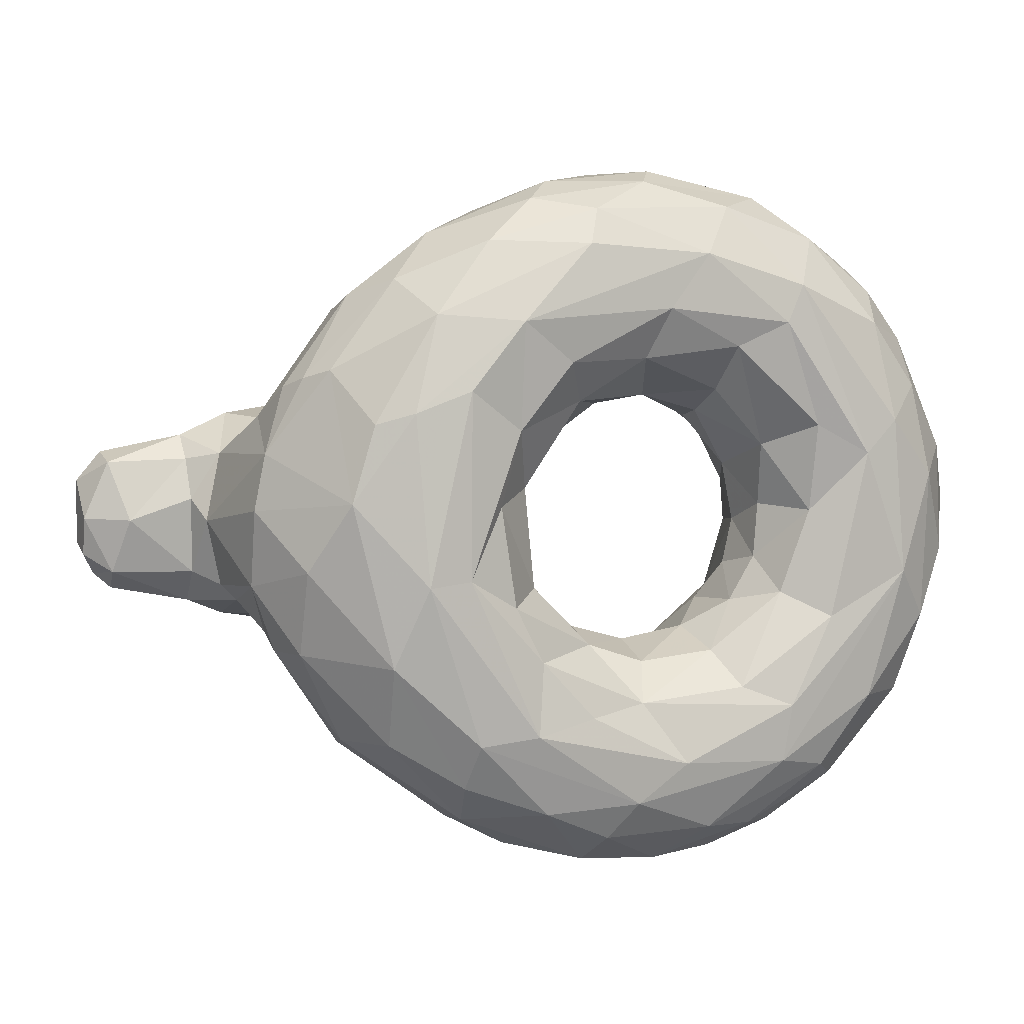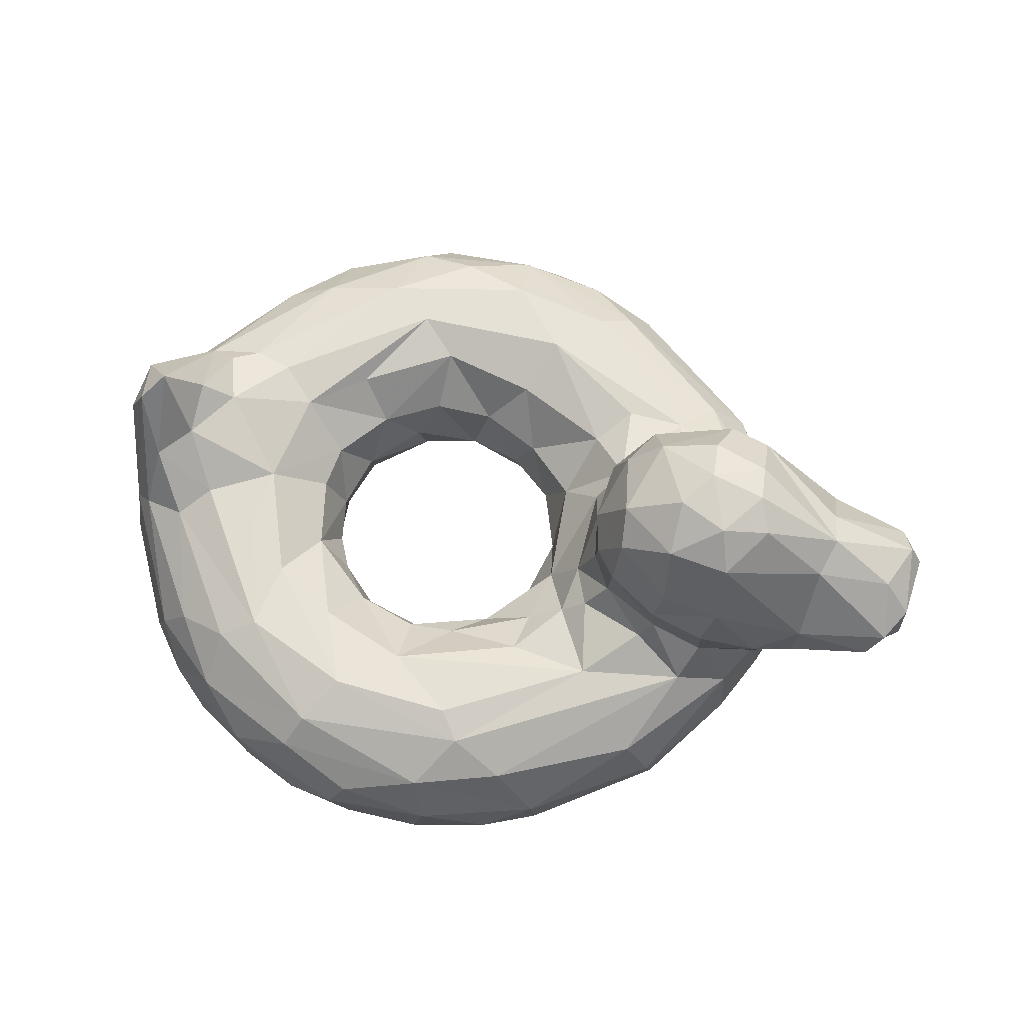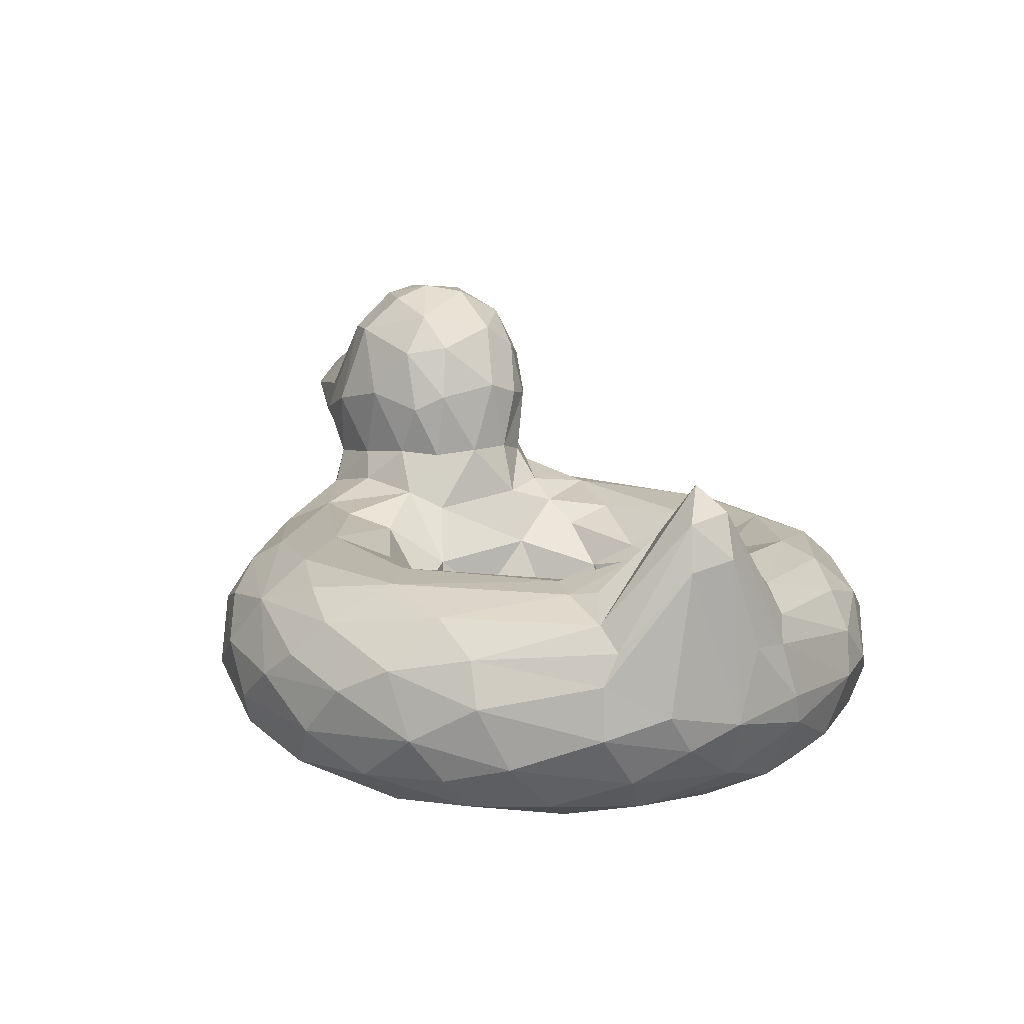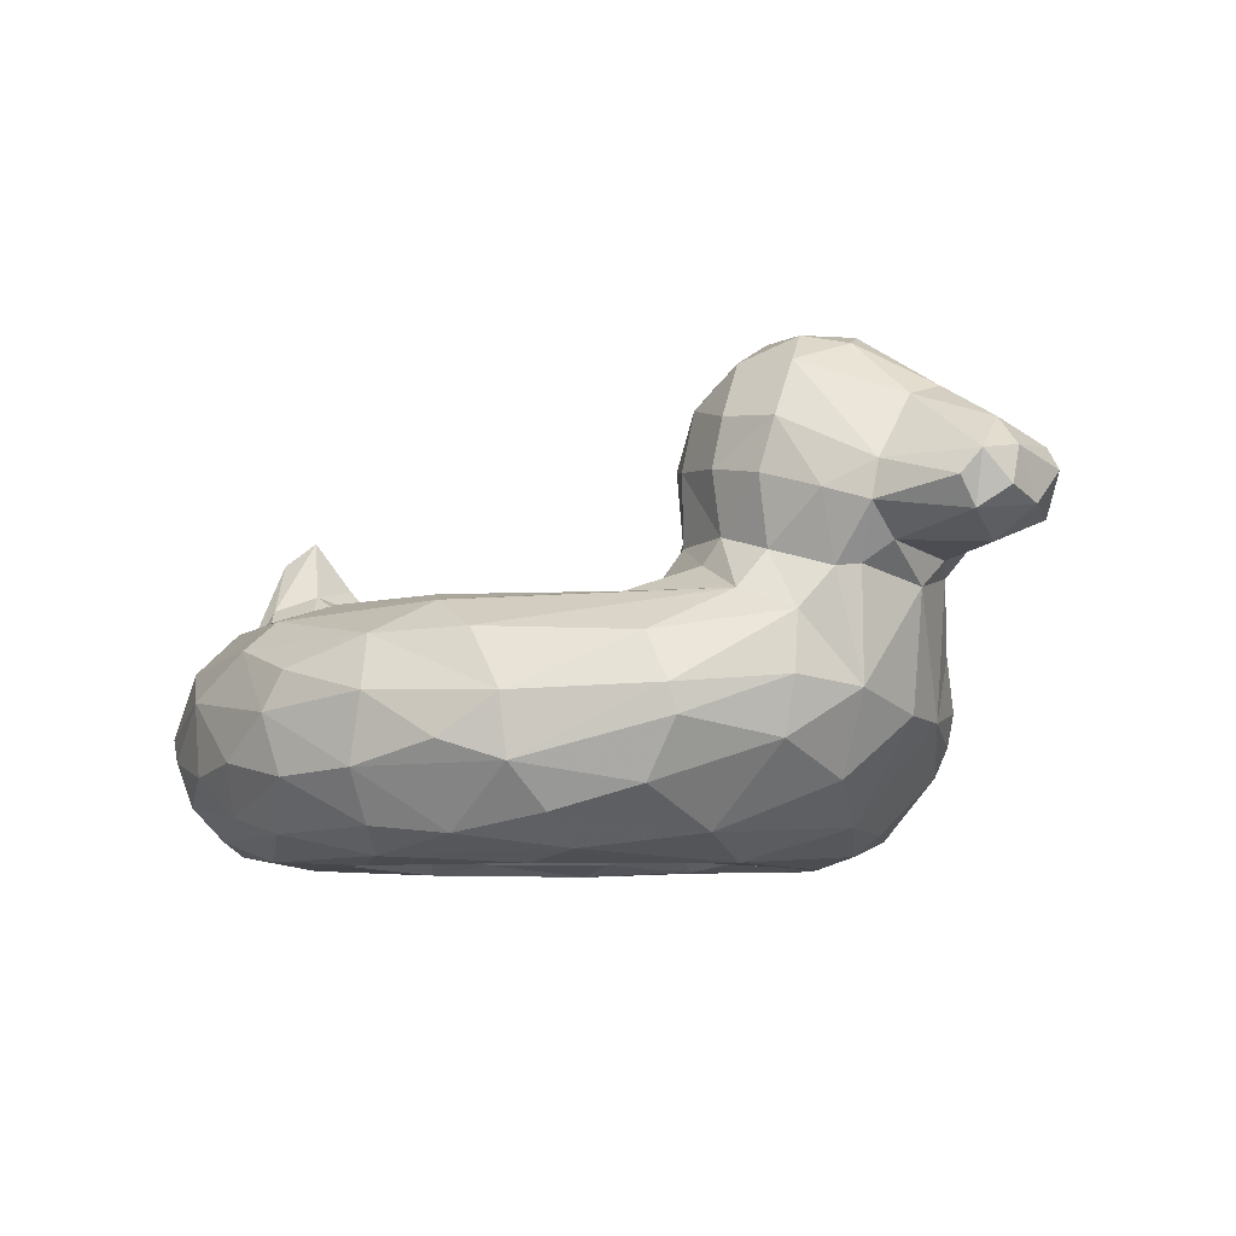
<metadata>
{"format":"obj","ext":"obj","renderer":"f3d","projection":"perspective","resolution":1024,"background":"white","views":[{"elev":4.5,"azim":-21.6,"up":"+Z"},{"elev":68.7,"azim":-162.9,"up":"+Y"},{"elev":12.9,"azim":64.1,"up":"+Y"},{"elev":-7.3,"azim":-141.5,"up":"+Y"}]}
</metadata>
<code>
v 0.652 0.115 0.2692
v 0.7169 0.1379 0.3383
v 0.379 0.272 0.3007
v 0.7622 0.256 0.1632
v 0.3054 0.2838 0.2774
v 0.9024 0.2508 0.2734
v 0.1903 0.2328 0.2699
v 0.7531 0.1604 0.04027
v 0.8892 0.1765 0.1528
v 0.9741 0.2018 0.2975
v 0.1973 0.1121 0.2582
v 0.2476 0.1299 0.1602
v 0.6192 0.1413 0.002062
v 0.6789 0.09657 0.01487
v 0.2832 0.06941 0.1607
v 0.8168 0.06137 0.09621
v 0.2754 0.02746 0.2497
v 0.3679 0.01216 0.1633
v 0.9216 0.03317 0.2798
v 0.4306 0.0004855 0.1717
v 0.6813 0.01587 0.2104
v 0.6608 0.05456 0.2482
v 0.2316 0.3647 0.2672
v 0.1257 0.3315 0.298
v 0.223 0.4807 0.312
v 0.909 0.3132 0.3605
v 0.4816 0.1153 0.4835
v 0.5976 0.1048 0.5355
v 0.7151 0.1368 0.4539
v 0.5106 0.175 0.5191
v 0.5788 0.1806 0.5435
v 0.4287 0.2387 0.5298
v 0.3828 0.2712 0.4822
v 0.4707 0.2468 0.6889
v 0.8243 0.2351 0.6381
v 0.9074 0.2659 0.4895
v 0.4161 0.1713 0.7407
v 0.9664 0.2144 0.4958
v 0.9726 0.1223 0.5157
v 0.3917 0.04964 0.7036
v 0.7829 0.05554 0.7105
v 0.8645 0.06478 0.6517
v 0.9176 0.08598 0.5986
v 0.9605 0.06541 0.4738
v 0.2572 0.03206 0.5086
v 0.7486 0.007406 0.6578
v 0.8516 0.02651 0.6163
v 0.3542 0.0008982 0.5435
v 0.7269 0.0003384 0.6163
v 0.7724 0.01237 0.502
v 0.4381 0.06345 0.4363
v 0.3476 0.3182 0.4775
v 0.1525 0.2785 0.4694
v 0.3688 0.3743 0.4672
v 0.2499 0.3765 0.5218
v 0.1194 0.3322 0.4885
v 0.3477 0.4448 0.4687
v 0.2178 0.4663 0.4844
v 0.9134 0.3257 0.4187
v 0.9781 0.3471 0.4173
v 0.2067 0.5148 0.3987
v 0.1108 0.4536 0.3976
v 0.1326 0.261 0.3945
v 0.007765 0.3278 0.3957
v 0.7489 0.2 0.3829
v 0.1557 0.1408 0.4132
v 0.3951 0.02211 0.419
v 0.9959 0.1261 0.3632
v 0.9622 0.05909 0.354
v 0.9238 0.02268 0.4431
v 0.4351 0.2041 0.3476
v 0.4627 0.1453 0.3339
v 0.5197 0.1256 0.2736
v 0.584 0.1289 0.2554
v 0.5321 0.2083 0.2384
v 0.5849 0.201 0.2334
v 0.6542 0.1952 0.2513
v 0.693 0.1622 0.2956
v 0.5808 0.249 0.1748
v 0.6818 0.2447 0.2053
v 0.728 0.2078 0.3045
v 0.8058 0.2541 0.3568
v 0.4055 0.2479 0.2924
v 0.4481 0.2423 0.2312
v 0.358 0.2577 0.2208
v 0.5061 0.257 0.1234
v 0.7545 0.251 0.241
v 0.8094 0.2579 0.2899
v 0.2451 0.2546 0.2486
v 0.4808 0.2463 0.0944
v 0.6688 0.2376 0.06876
v 0.7998 0.2408 0.1397
v 0.8708 0.2694 0.3069
v 0.2805 0.209 0.156
v 0.5164 0.2121 0.03775
v 0.422 0.2157 0.07519
v 0.6847 0.2074 0.0388
v 0.8053 0.1957 0.08708
v 0.8574 0.2173 0.155
v 0.9519 0.228 0.2848
v 0.1845 0.1705 0.2564
v 0.2519 0.1592 0.1533
v 0.3748 0.1523 0.06254
v 0.6011 0.1816 0.01162
v 0.5009 0.1561 0.01349
v 0.8618 0.133 0.1101
v 0.9764 0.1404 0.2785
v 0.3723 0.08878 0.07012
v 0.4286 0.1097 0.03536
v 0.6018 0.07998 0.01004
v 0.7483 0.08611 0.04205
v 0.8206 0.1061 0.07823
v 0.9073 0.1289 0.1612
v 0.9675 0.1069 0.2687
v 0.3605 0.0437 0.1132
v 0.45 0.02569 0.08125
v 0.5248 0.03352 0.04833
v 0.7061 0.04651 0.04914
v 0.7879 0.02646 0.1138
v 0.8425 0.01421 0.1922
v 0.9038 0.06184 0.1896
v 0.5512 0.007041 0.08941
v 0.8801 0.003936 0.3345
v 0.3535 0.002882 0.3426
v 0.4411 0.01524 0.2498
v 0.4971 0.006887 0.1875
v 0.737 0.000885 0.1884
v 0.4119 0.02157 0.3097
v 0.5186 0.0717 0.259
v 0.5794 0.06434 0.2383
v 0.7416 0.04125 0.3119
v 0.4512 0.06847 0.3255
v 0.7009 0.08767 0.3003
v 0.3561 0.3093 0.3149
v 0.1699 0.2745 0.3019
v 0.2308 0.2931 0.2796
v 0.2925 0.3761 0.2758
v 0.1689 0.3459 0.2796
v 0.2206 0.4204 0.2789
v 0.2889 0.4856 0.314
v 0.3462 0.4466 0.3196
v 0.2842 0.4273 0.2819
v 0.1219 0.3711 0.3048
v 0.02552 0.3733 0.3287
v 0.943 0.2958 0.3269
v 0.4503 0.1925 0.4666
v 0.6451 0.1867 0.5361
v 0.6668 0.1422 0.5104
v 0.7453 0.201 0.4325
v 0.5366 0.2301 0.5739
v 0.6438 0.2394 0.5869
v 0.7387 0.2375 0.5233
v 0.7049 0.19 0.4961
v 0.3963 0.2545 0.5703
v 0.5158 0.2572 0.6354
v 0.6873 0.2565 0.6209
v 0.7392 0.2538 0.6532
v 0.8351 0.2626 0.4993
v 0.7949 0.2506 0.4662
v 0.3158 0.28 0.5125
v 0.3301 0.2556 0.573
v 0.6593 0.2387 0.7203
v 0.8789 0.259 0.5094
v 0.2388 0.2638 0.5261
v 0.296 0.2293 0.6176
v 0.4364 0.2223 0.7133
v 0.4922 0.1964 0.7565
v 0.5902 0.2131 0.7572
v 0.7231 0.2154 0.7294
v 0.8224 0.1825 0.6974
v 0.8803 0.2009 0.6262
v 0.9405 0.2397 0.5037
v 0.2571 0.188 0.6297
v 0.3485 0.1288 0.7139
v 0.5511 0.1557 0.7832
v 0.6618 0.1465 0.7803
v 0.7764 0.1528 0.738
v 0.9024 0.1529 0.6297
v 0.9682 0.1806 0.514
v 0.2263 0.09115 0.5651
v 0.2052 0.121 0.5564
v 0.2979 0.08969 0.6625
v 0.4502 0.07636 0.7508
v 0.5793 0.06454 0.771
v 0.6018 0.1042 0.7853
v 0.4806 0.111 0.7716
v 0.7298 0.09669 0.7578
v 0.852 0.111 0.686
v 0.3263 0.03068 0.6243
v 0.4949 0.01243 0.7004
v 0.5109 0.03514 0.739
v 0.9049 0.03188 0.5452
v 0.2956 0.01217 0.5206
v 0.4143 0.00121 0.6171
v 0.6312 0.004545 0.691
v 0.8669 0.004523 0.5067
v 0.4732 0.01215 0.5729
v 0.5864 0.003718 0.6312
v 0.6715 0.01246 0.59
v 0.4156 0.01692 0.5003
v 0.4989 0.05343 0.5304
v 0.5677 0.03094 0.577
v 0.6624 0.05087 0.5421
v 0.5371 0.1013 0.5265
v 0.6606 0.09948 0.5176
v 0.7246 0.05861 0.4791
v 0.2898 0.3099 0.5024
v 0.214 0.2988 0.5064
v 0.1783 0.3529 0.5122
v 0.2616 0.4675 0.492
v 0.3181 0.3919 0.5025
v 0.1211 0.3746 0.4819
v 0.03324 0.3623 0.4695
v 0.1571 0.1621 0.3294
v 0.9898 0.2064 0.3387
v 0.1961 0.07763 0.3502
v 0.3074 0.002162 0.3372
v 0.8298 0.0009617 0.4698
v 0.7885 0.00669 0.2861
v 0.7293 0.08422 0.3496
v 0.4461 0.09039 0.3694
v 0.381 0.3207 0.3469
v 0.1519 0.2771 0.32
v 0.1242 0.2982 0.334
v 0.3528 0.4733 0.3571
v 0.2386 0.5126 0.348
v 0.2665 0.5209 0.4065
v 0.2918 0.5139 0.367
v 0.1196 0.4404 0.3572
v 0.1896 0.5007 0.3647
v 0.05369 0.2969 0.3943
v 0.03717 0.3187 0.3345
v 0.008494 0.3791 0.3648
v 0.03962 0.412 0.3796
v 0.008621 0.3409 0.3535
v 0.9926 0.3084 0.3739
v 0.9715 0.355 0.3699
v 0.4498 0.1437 0.4071
v 0.7285 0.1375 0.389
v 0.4062 0.2515 0.4475
v 0.1671 0.1379 0.4746
v 0.2335 0.03688 0.4252
v 0.7723 0.03144 0.4051
v 0.7349 0.08554 0.41
v 0.381 0.316 0.4424
v 0.1213 0.2877 0.4177
v 0.3327 0.4888 0.4379
v 0.3689 0.4521 0.4245
v 0.2132 0.5071 0.4368
v 0.2723 0.5071 0.4494
v 0.1198 0.4393 0.4326
v 0.03422 0.3236 0.4592
v 0.02056 0.3885 0.4395
v 0.006446 0.3652 0.437
v 0.992 0.2988 0.4233
v 0.8802 0.2914 0.4277
v 0.9464 0.3821 0.394
v 0.4987 0.1789 0.2754
v 0.4436 0.2227 0.2793
v 0.6397 0.2574 0.1208
v 0.5152 0.08594 0.01487
v 0.6471 0.02901 0.0524
v 0.6066 0.0002303 0.1317
v 0.7284 0.005496 0.1256
v 0.5611 0.02068 0.1985
v 0.2896 0.3107 0.2859
v 0.3502 0.3829 0.3044
v 0.04085 0.3481 0.3139
v 0.5816 0.2517 0.6997
v 0.1896 0.2442 0.5108
v 0.1784 0.2081 0.5134
v 0.1917 0.1538 0.5465
v 0.2608 0.141 0.6455
v 0.7006 0.1774 0.7623
v 0.6699 0.04052 0.7439
v 0.4006 0.2642 0.3443
v 0.9888 0.1017 0.419
v 0.3924 0.3208 0.3942
v 0.3753 0.3896 0.3294
v 0.3875 0.403 0.3667
v 0.9951 0.1448 0.4475
v 0.4555 0.111 0.4371
v 0.1196 0.3054 0.4625
v 0.3867 0.3914 0.4358
f 72 73 258
f 258 76 75
f 74 1 77
f 2 239 81
f 71 258 259
f 75 259 258
f 79 84 75
f 75 76 79
f 76 77 79
f 81 77 78
f 82 87 81
f 85 3 83
f 79 86 85
f 260 86 79
f 4 260 87
f 88 82 93
f 3 85 5
f 89 5 85
f 86 90 85
f 89 85 90
f 260 4 91
f 4 6 92
f 4 88 93
f 94 7 89
f 94 89 96
f 90 96 89
f 91 92 98
f 8 97 98
f 9 98 99
f 10 9 100
f 7 102 101
f 101 12 11
f 102 94 103
f 96 103 94
f 103 95 105
f 105 109 103
f 95 104 105
f 8 13 97
f 13 8 14
f 112 8 106
f 113 106 9
f 103 108 102
f 109 108 103
f 261 108 109
f 109 105 261
f 13 261 105
f 112 111 8
f 16 111 112
f 121 112 113
f 107 114 113
f 115 18 17
f 116 115 108
f 108 261 116
f 117 116 261
f 110 117 261
f 110 262 117
f 14 118 110
f 262 110 118
f 16 119 118
f 262 118 119
f 120 119 121
f 20 217 18
f 18 122 20
f 122 262 264
f 122 264 263
f 264 119 120
f 264 123 127
f 123 120 19
f 263 126 20
f 127 265 263
f 127 219 21
f 219 127 123
f 128 125 129
f 129 265 130
f 22 265 21
f 22 21 131
f 131 21 219
f 74 129 130
f 74 130 1
f 220 133 131
f 5 89 266
f 266 134 5
f 89 7 136
f 137 267 266
f 134 266 267
f 266 23 137
f 138 23 136
f 267 142 141
f 139 138 143
f 143 25 139
f 268 144 143
f 143 24 268
f 100 6 145
f 237 10 100
f 100 145 237
f 145 6 93
f 93 26 145
f 146 27 238
f 30 27 146
f 30 204 27
f 30 31 204
f 29 148 153
f 29 153 149
f 32 146 33
f 146 32 30
f 30 150 31
f 151 31 150
f 151 147 31
f 153 159 149
f 154 32 33
f 154 155 32
f 155 151 150
f 155 157 156
f 161 33 160
f 269 155 34
f 269 157 155
f 163 157 35
f 165 164 270
f 165 270 173
f 166 165 173
f 34 165 166
f 173 37 166
f 37 167 166
f 168 34 166
f 166 167 168
f 34 168 269
f 162 269 168
f 274 169 168
f 162 169 157
f 169 35 157
f 35 171 172
f 38 172 171
f 163 172 36
f 271 272 173
f 174 173 273
f 175 37 186
f 167 37 175
f 167 175 168
f 176 168 175
f 274 168 176
f 177 176 187
f 177 169 274
f 170 177 188
f 171 170 178
f 171 179 38
f 178 39 179
f 181 182 273
f 183 186 174
f 185 186 184
f 175 186 185
f 176 175 185
f 184 187 185
f 188 177 187
f 42 43 188
f 43 39 178
f 43 44 39
f 182 189 40
f 190 40 189
f 191 184 183
f 190 195 191
f 41 46 47
f 43 42 47
f 192 44 43
f 192 70 44
f 195 190 194
f 195 49 46
f 47 196 192
f 197 194 200
f 202 198 197
f 198 194 197
f 199 198 202
f 195 198 49
f 199 49 198
f 50 49 199
f 200 51 201
f 202 28 203
f 205 203 28
f 199 203 206
f 50 199 206
f 243 206 244
f 206 243 50
f 201 204 28
f 205 206 203
f 205 148 29
f 29 244 206
f 208 164 207
f 164 208 270
f 52 211 207
f 207 55 208
f 208 55 209
f 54 57 211
f 57 247 210
f 212 213 56
f 252 56 213
f 38 60 172
f 172 59 36
f 59 256 36
f 257 172 60
f 238 72 71
f 101 214 7
f 11 214 101
f 216 66 214
f 216 214 11
f 68 69 114
f 242 216 17
f 69 70 19
f 242 17 217
f 243 219 218
f 67 128 132
f 51 67 132
f 131 243 220
f 238 221 72
f 244 239 220
f 276 222 278
f 222 276 134
f 63 223 214
f 224 24 223
f 223 63 224
f 63 246 224
f 278 222 280
f 222 267 279
f 280 141 225
f 140 225 141
f 280 225 248
f 225 228 247
f 228 225 140
f 140 226 228
f 226 140 25
f 226 230 61
f 230 226 25
f 229 230 25
f 229 62 230
f 231 232 224
f 24 232 268
f 62 229 234
f 144 232 235
f 64 235 232
f 256 26 82
f 82 26 93
f 26 59 257
f 257 60 237
f 239 29 149
f 240 71 276
f 240 146 71
f 159 82 149
f 276 278 240
f 63 66 241
f 181 272 241
f 39 281 179
f 66 216 242
f 180 242 45
f 181 241 180
f 44 69 277
f 70 69 44
f 193 242 217
f 242 193 45
f 217 124 48
f 124 67 200
f 200 48 124
f 243 218 50
f 244 220 243
f 221 282 51
f 240 245 33
f 33 245 52
f 53 271 270
f 241 53 63
f 283 246 53
f 53 56 283
f 278 284 245
f 278 280 284
f 245 54 52
f 227 250 247
f 61 249 227
f 250 227 249
f 58 210 249
f 250 249 210
f 250 210 247
f 62 249 61
f 249 62 58
f 251 58 62
f 252 283 56
f 252 64 231
f 231 246 283
f 213 251 253
f 233 254 253
f 255 281 68
f 179 281 255
f 258 71 72
f 258 73 74
f 258 74 76
f 77 76 74
f 78 77 1
f 81 78 2
f 65 81 239
f 71 259 83
f 84 259 75
f 80 79 77
f 80 81 87
f 81 80 77
f 81 65 82
f 84 83 259
f 83 84 85
f 85 84 79
f 79 80 260
f 80 87 260
f 88 4 87
f 87 82 88
f 91 90 260
f 86 260 90
f 92 91 4
f 93 6 4
f 95 96 90
f 90 91 95
f 97 95 91
f 95 97 104
f 98 97 91
f 99 98 92
f 92 6 99
f 100 99 6
f 99 100 9
f 94 102 7
f 12 101 102
f 95 103 96
f 105 104 13
f 104 97 13
f 98 9 106
f 98 106 8
f 10 113 9
f 113 10 107
f 12 15 11
f 17 11 15
f 216 11 17
f 12 102 108
f 108 15 12
f 115 15 108
f 261 13 110
f 110 13 14
f 111 14 8
f 118 14 111
f 106 113 112
f 112 121 16
f 121 113 114
f 114 19 121
f 17 15 115
f 116 18 115
f 118 111 16
f 16 121 119
f 120 121 19
f 17 18 217
f 122 18 116
f 117 122 116
f 263 20 122
f 262 122 117
f 262 119 264
f 127 263 264
f 123 264 120
f 125 128 124
f 217 20 124
f 125 124 20
f 126 125 20
f 126 263 265
f 132 128 129
f 265 125 126
f 125 265 129
f 21 265 127
f 265 22 130
f 133 22 131
f 72 221 132
f 72 132 73
f 129 73 132
f 73 129 74
f 130 22 1
f 1 22 133
f 133 78 1
f 220 2 133
f 78 133 2
f 134 3 5
f 136 266 89
f 135 136 7
f 23 266 136
f 24 135 223
f 136 135 138
f 135 24 138
f 142 267 137
f 279 267 141
f 142 137 139
f 23 139 137
f 139 25 142
f 140 142 25
f 140 141 142
f 138 139 23
f 24 143 138
f 25 143 229
f 229 143 144
f 257 237 145
f 26 257 145
f 27 282 238
f 31 28 204
f 147 28 31
f 148 28 147
f 148 147 153
f 33 146 240
f 150 30 32
f 153 147 151
f 152 153 151
f 159 153 152
f 150 32 155
f 151 155 156
f 152 151 156
f 156 159 152
f 157 158 156
f 159 156 158
f 161 154 33
f 155 154 161
f 165 34 161
f 155 161 34
f 157 269 162
f 157 163 158
f 161 160 164
f 164 165 161
f 169 162 168
f 35 169 170
f 171 35 170
f 172 163 35
f 173 270 271
f 272 273 173
f 37 173 174
f 174 186 37
f 176 177 274
f 169 177 170
f 188 178 170
f 179 171 178
f 273 272 181
f 182 181 180
f 174 273 182
f 40 174 182
f 183 174 40
f 184 186 183
f 187 184 275
f 176 185 187
f 41 188 187
f 188 41 42
f 178 188 43
f 189 45 193
f 45 189 180
f 182 180 189
f 191 183 40
f 191 40 190
f 191 275 184
f 191 195 275
f 41 187 275
f 46 275 195
f 41 275 46
f 42 41 47
f 47 192 43
f 194 193 48
f 193 194 189
f 189 194 190
f 218 46 49
f 46 218 196
f 196 47 46
f 123 196 218
f 196 70 192
f 48 200 194
f 198 195 194
f 49 50 218
f 200 67 51
f 200 201 197
f 201 202 197
f 28 202 201
f 203 199 202
f 51 282 27
f 27 201 51
f 27 204 201
f 205 28 148
f 29 206 205
f 33 52 160
f 207 160 52
f 160 207 164
f 53 270 208
f 211 52 54
f 55 207 211
f 56 53 209
f 208 209 53
f 210 211 57
f 210 55 211
f 210 58 55
f 209 55 58
f 212 58 251
f 58 212 209
f 56 209 212
f 251 213 212
f 163 36 256
f 158 163 256
f 59 172 257
f 83 276 71
f 149 82 65
f 276 83 3
f 159 256 82
f 63 214 66
f 214 135 7
f 215 107 10
f 215 68 107
f 114 107 68
f 69 68 277
f 19 114 69
f 70 123 19
f 124 128 67
f 219 243 131
f 132 221 51
f 239 2 220
f 3 134 276
f 223 135 214
f 267 222 134
f 279 280 222
f 141 280 279
f 61 227 226
f 228 226 227
f 61 230 62
f 232 24 224
f 246 231 224
f 64 232 231
f 144 234 229
f 233 234 144
f 232 144 268
f 235 64 233
f 254 233 64
f 233 144 235
f 236 68 215
f 236 215 10
f 10 237 236
f 59 26 256
f 60 236 237
f 238 71 146
f 149 65 239
f 159 158 256
f 272 271 241
f 241 66 242
f 242 180 241
f 281 39 277
f 277 39 44
f 68 281 277
f 48 193 217
f 123 70 196
f 219 123 218
f 221 238 282
f 239 244 29
f 245 240 278
f 271 53 241
f 246 63 53
f 54 245 284
f 284 280 248
f 248 225 247
f 57 248 247
f 57 284 248
f 57 54 284
f 247 228 227
f 283 252 231
f 233 253 234
f 234 253 62
f 253 251 62
f 254 252 213
f 253 254 213
f 252 254 64
f 236 255 68
f 38 255 60
f 255 38 179
f 255 236 60

</code>
